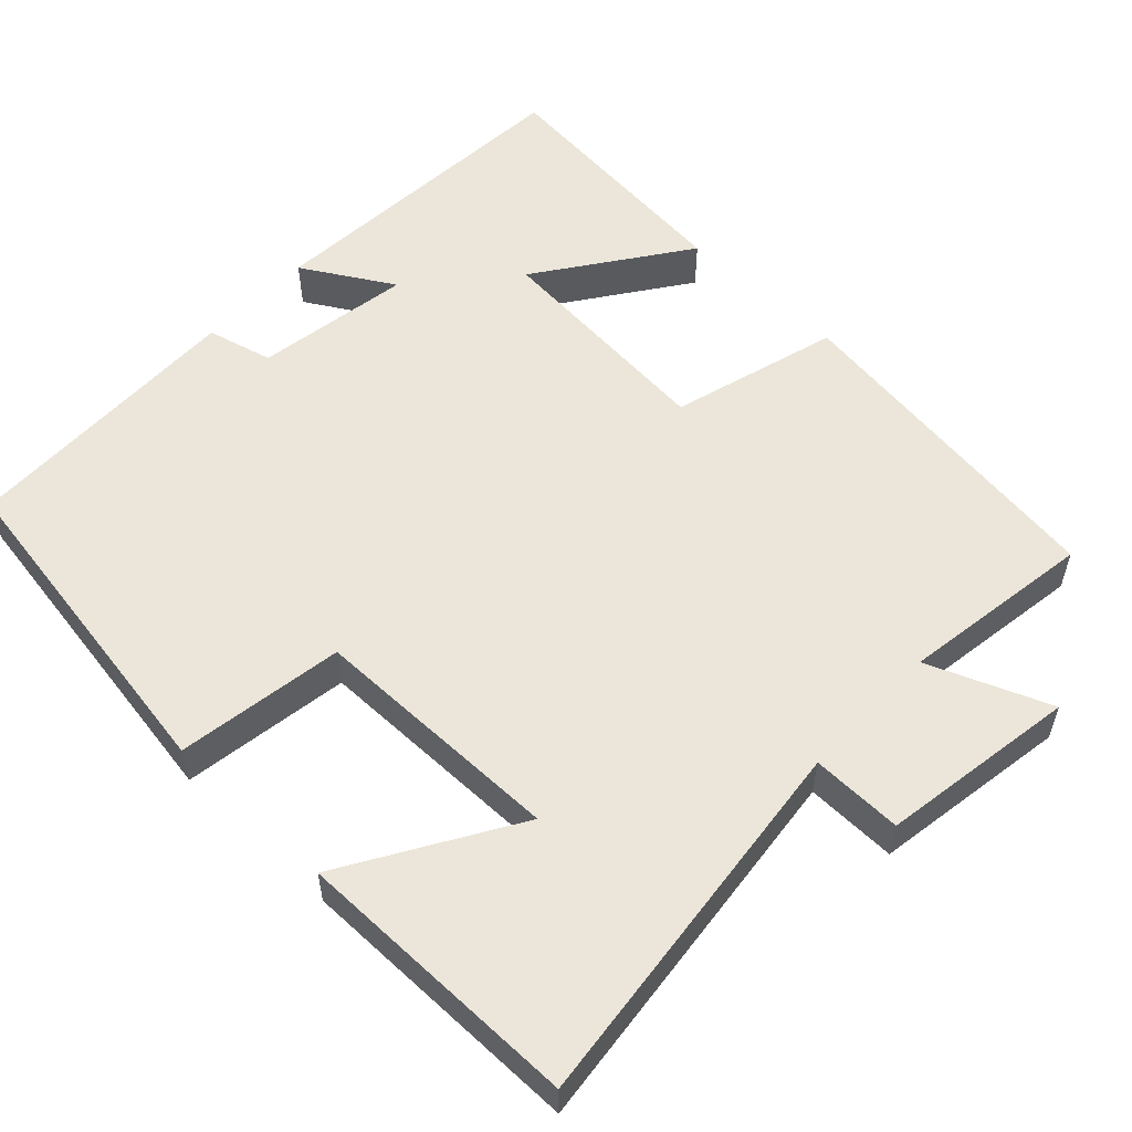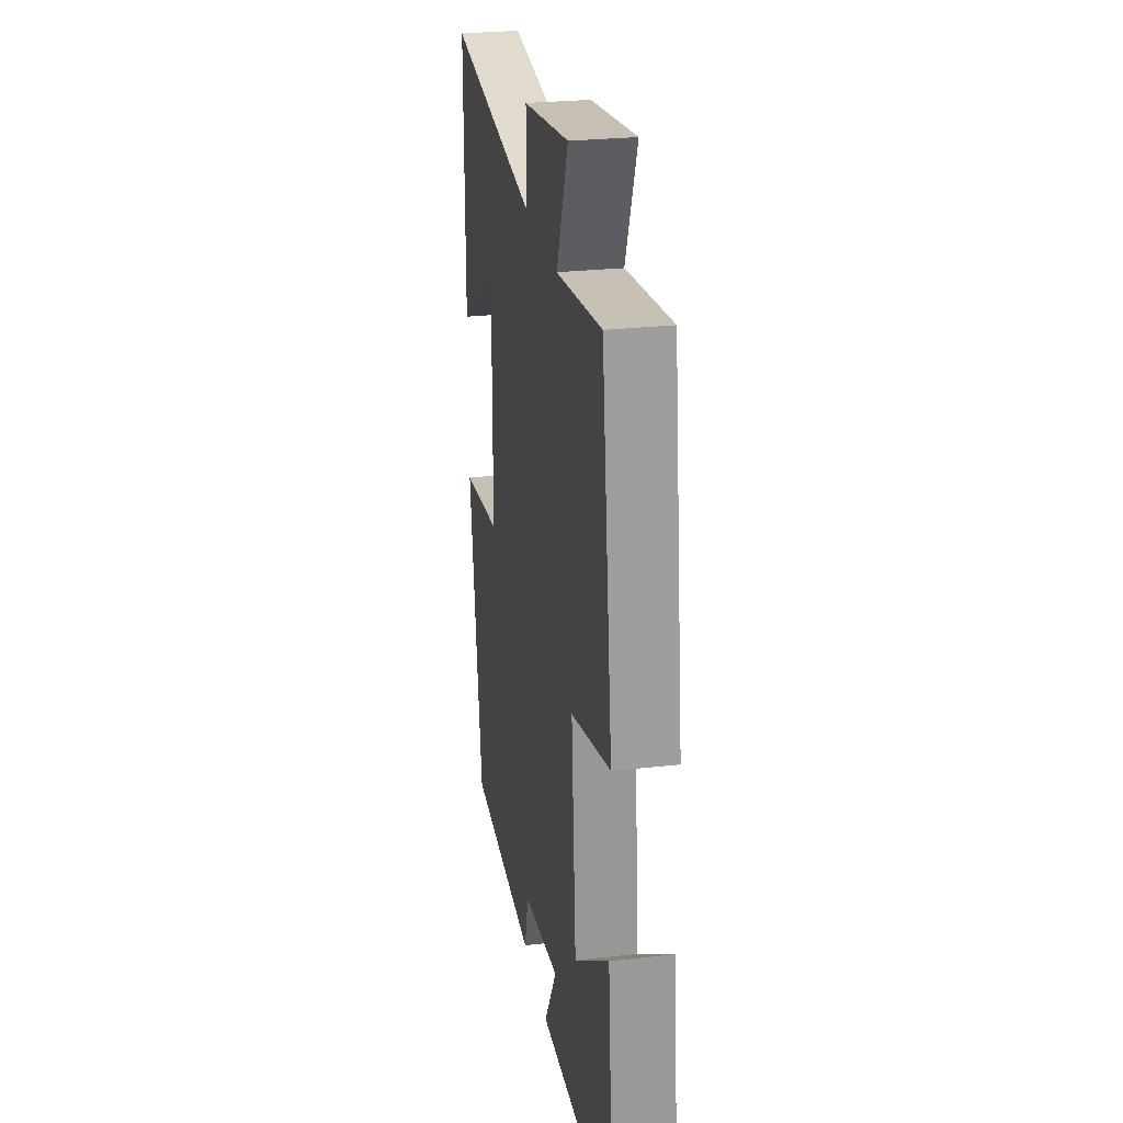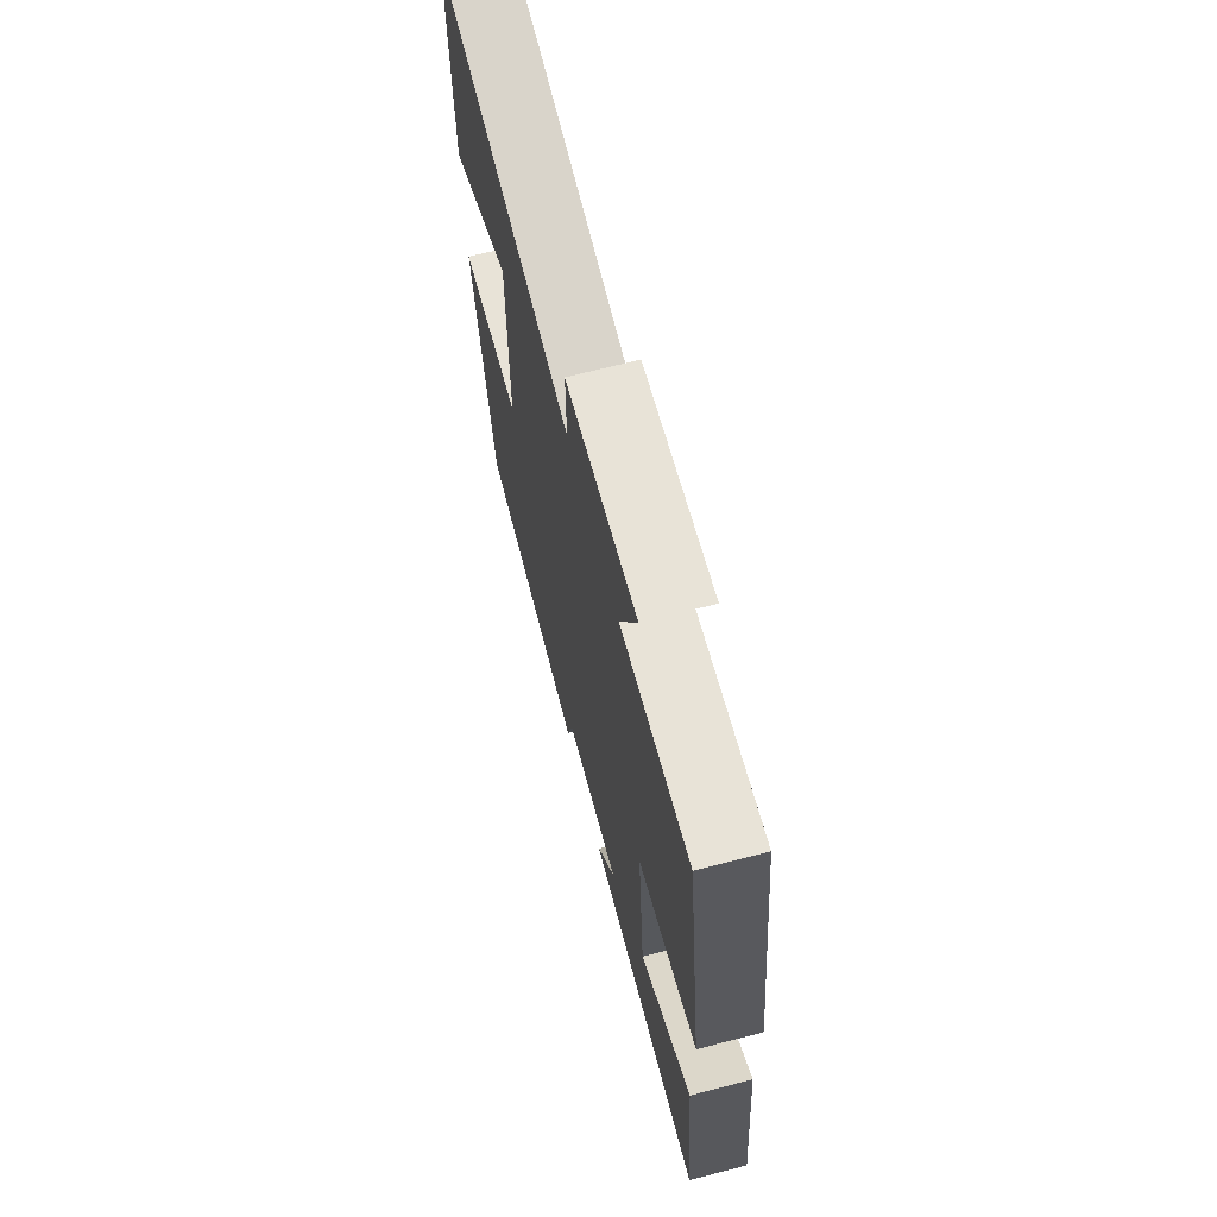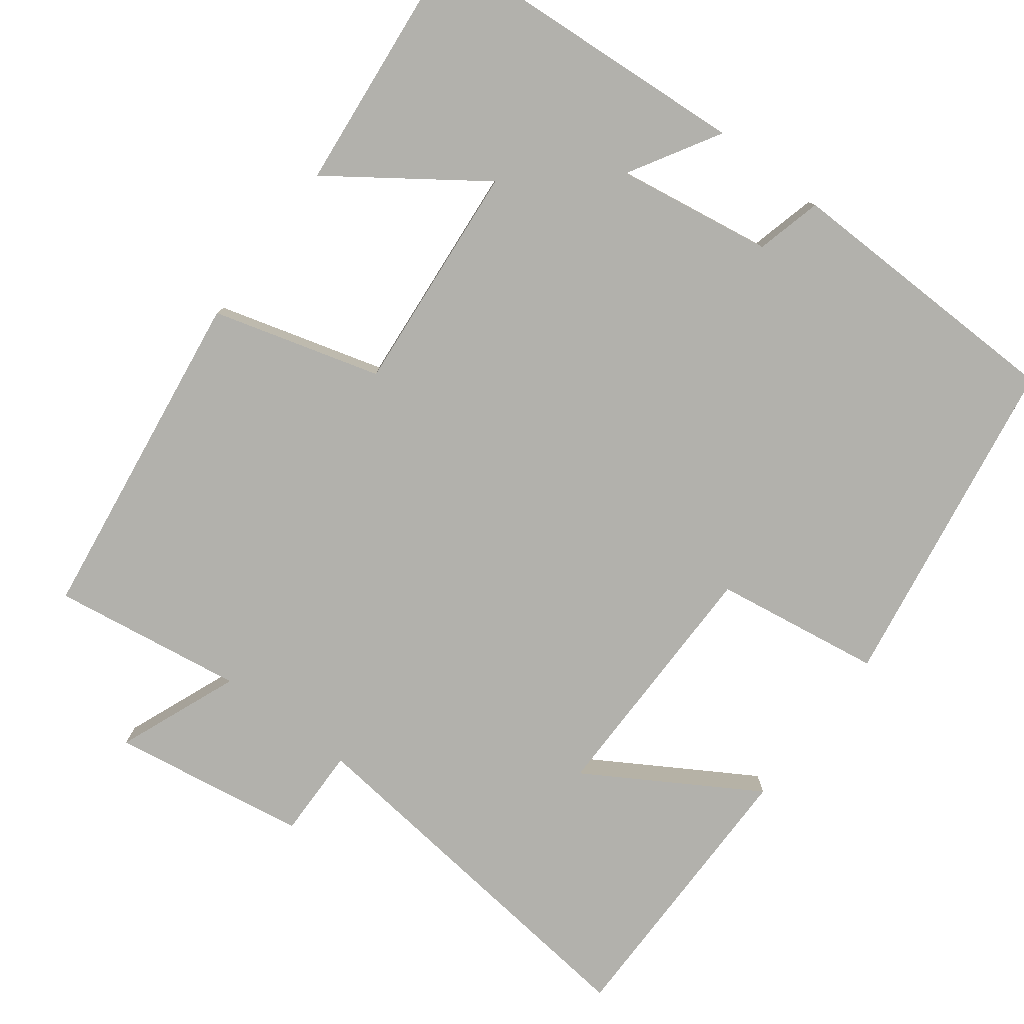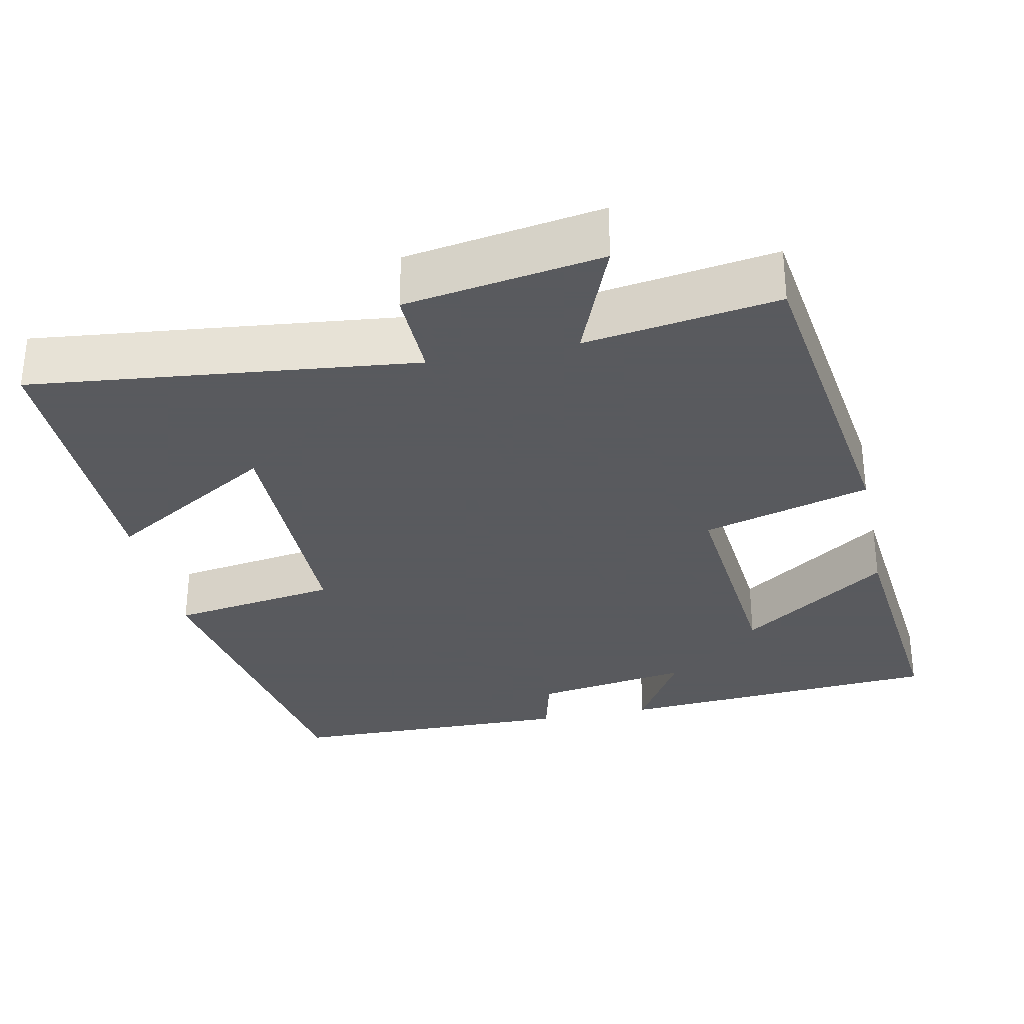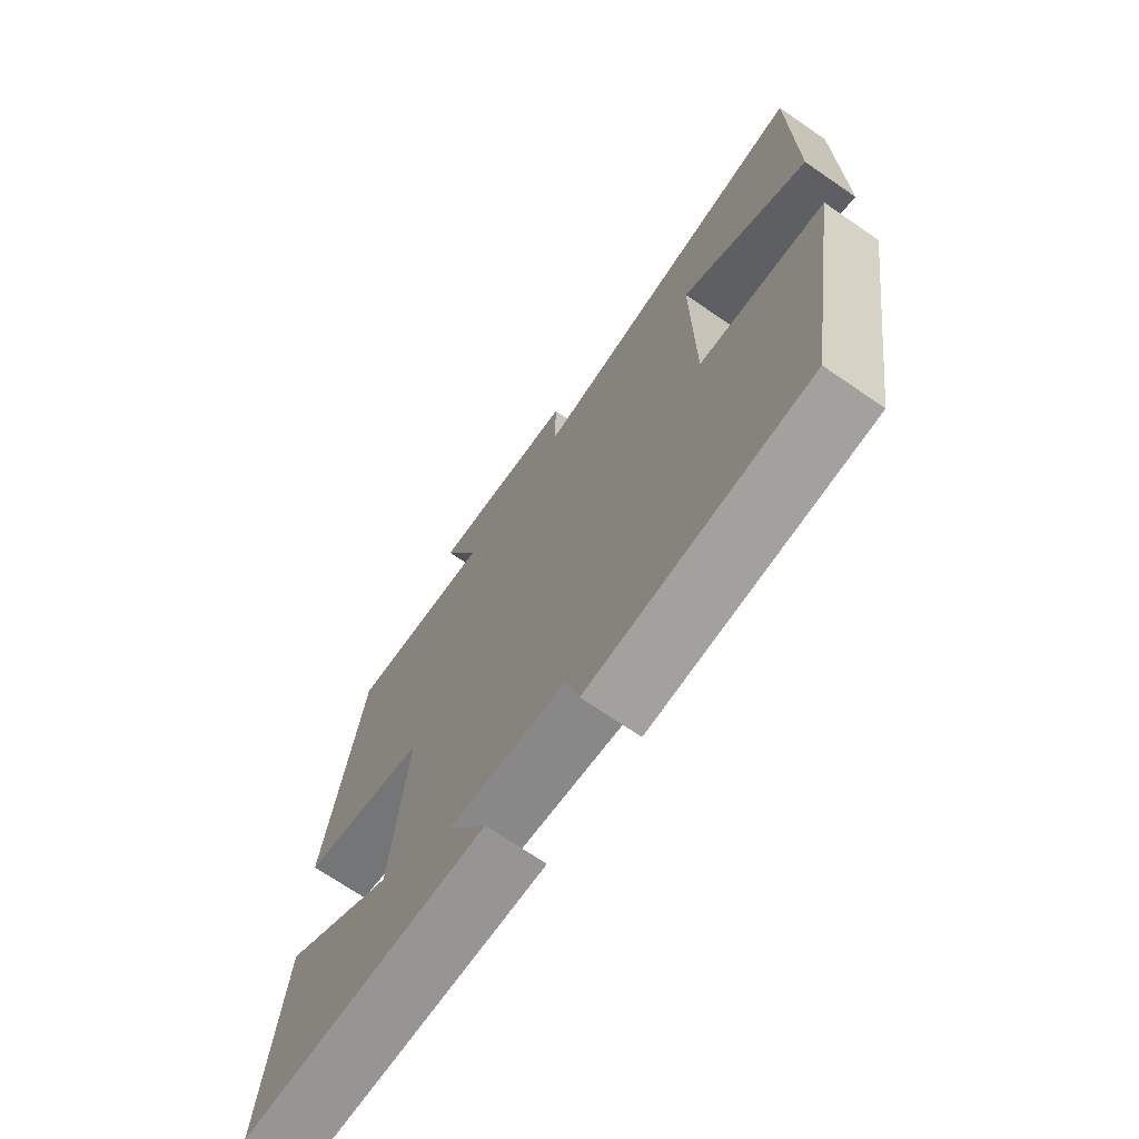
<metadata>
{"format":"obj","ext":"obj","renderer":"f3d","projection":"perspective","resolution":1024,"background":"white","views":[{"elev":55.6,"azim":-46.6,"up":"+Y"},{"elev":27.1,"azim":80.1,"up":"+Z"},{"elev":68.8,"azim":75.5,"up":"+Z"},{"elev":-78.9,"azim":143.0,"up":"+Y"},{"elev":-31.2,"azim":12.0,"up":"+Y"},{"elev":-71.0,"azim":-124.4,"up":"+Z"}]}
</metadata>
<code>
v -0.5 0.07 0.557
v -0.001 0.07 0.5
v -0.003 0.07 0.619
v 0.253 0.07 0.659
v 0.189 0.07 0.5
v 0.44 0.07 0.537
v 0.5 0.07 0.095
v 0.281 0.07 0.033
v 0.307 0.07 -0.269
v 0.5 0.07 -0.133
v 0.533 0.07 -0.471
v 0.105 0.07 -0.5
v 0.175 0.07 -0.382
v -0.029 0.07 -0.414
v -0.051 0.07 -0.5
v -0.429 0.07 -0.492
v -0.5 0.07 -0.051
v -0.281 0.07 -0.018
v -0.279 0.07 0.314
v -0.5 0.07 0.181
v -0.5 0 0.557
v -0.001 0 0.5
v -0.003 0 0.619
v 0.253 0 0.659
v 0.189 0 0.5
v 0.44 0 0.537
v 0.5 0 0.095
v 0.281 0 0.033
v 0.307 0 -0.269
v 0.5 0 -0.133
v 0.533 0 -0.471
v 0.105 0 -0.5
v 0.175 0 -0.382
v -0.029 0 -0.414
v -0.051 0 -0.5
v -0.429 0 -0.492
v -0.5 0 -0.051
v -0.281 0 -0.018
v -0.279 0 0.314
v -0.5 0 0.181
f 19 20 1 2
f 18 19 2
f 16 17 18
f 15 16 18
f 14 15 18
f 13 14 18 2
f 11 12 13
f 10 11 13
f 9 10 13
f 13 2 3
f 9 13 3
f 8 9 3
f 5 6 7 8
f 5 8 3
f 3 4 5
f 22 21 40 39
f 22 39 38
f 38 37 36
f 38 36 35
f 38 35 34
f 22 38 34 33
f 33 32 31
f 33 31 30
f 33 30 29
f 23 22 33
f 23 33 29
f 23 29 28
f 28 27 26 25
f 23 28 25
f 25 24 23
f 1 21 22 2
f 2 22 23 3
f 3 23 24 4
f 4 24 25 5
f 5 25 26 6
f 6 26 27 7
f 7 27 28 8
f 8 28 29 9
f 9 29 30 10
f 10 30 31 11
f 11 31 32 12
f 12 32 33 13
f 13 33 34 14
f 14 34 35 15
f 15 35 36 16
f 16 36 37 17
f 17 37 38 18
f 18 38 39 19
f 19 39 40 20
f 20 40 21 1

</code>
